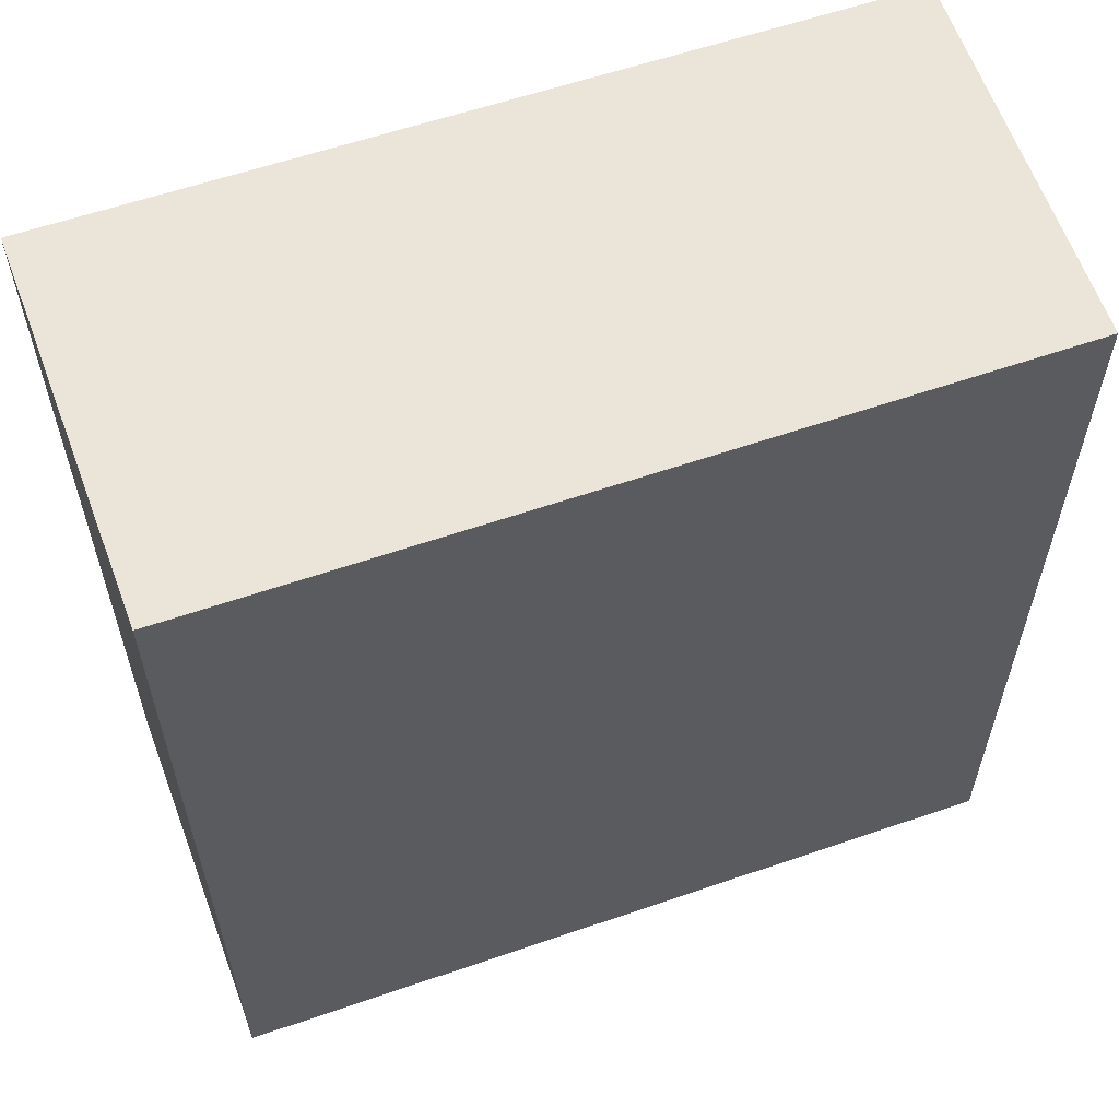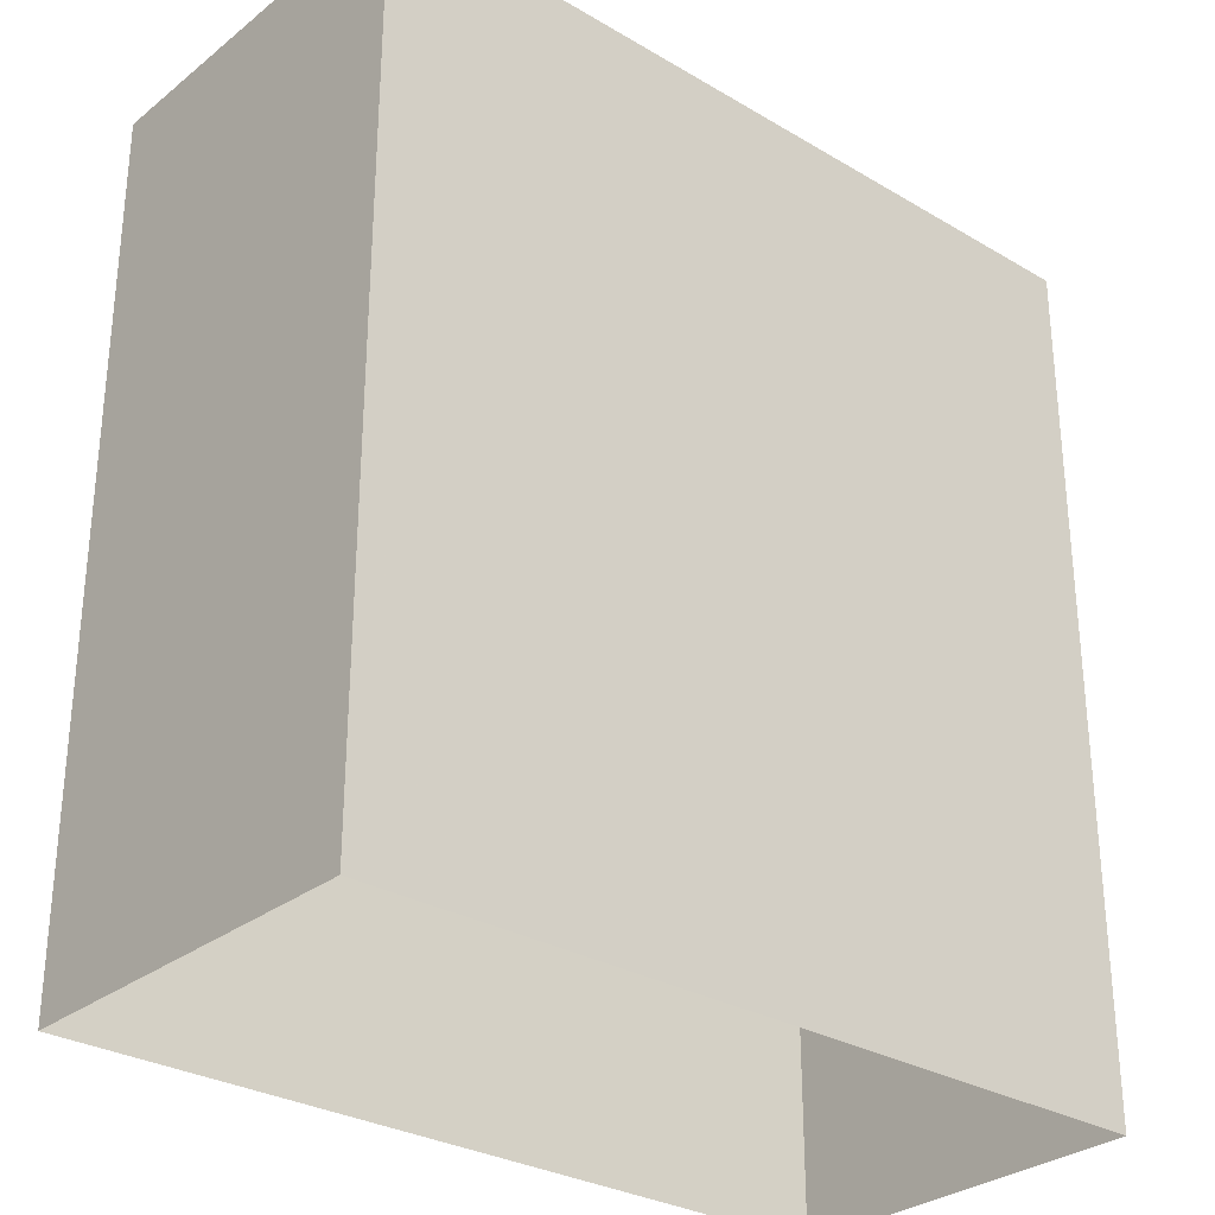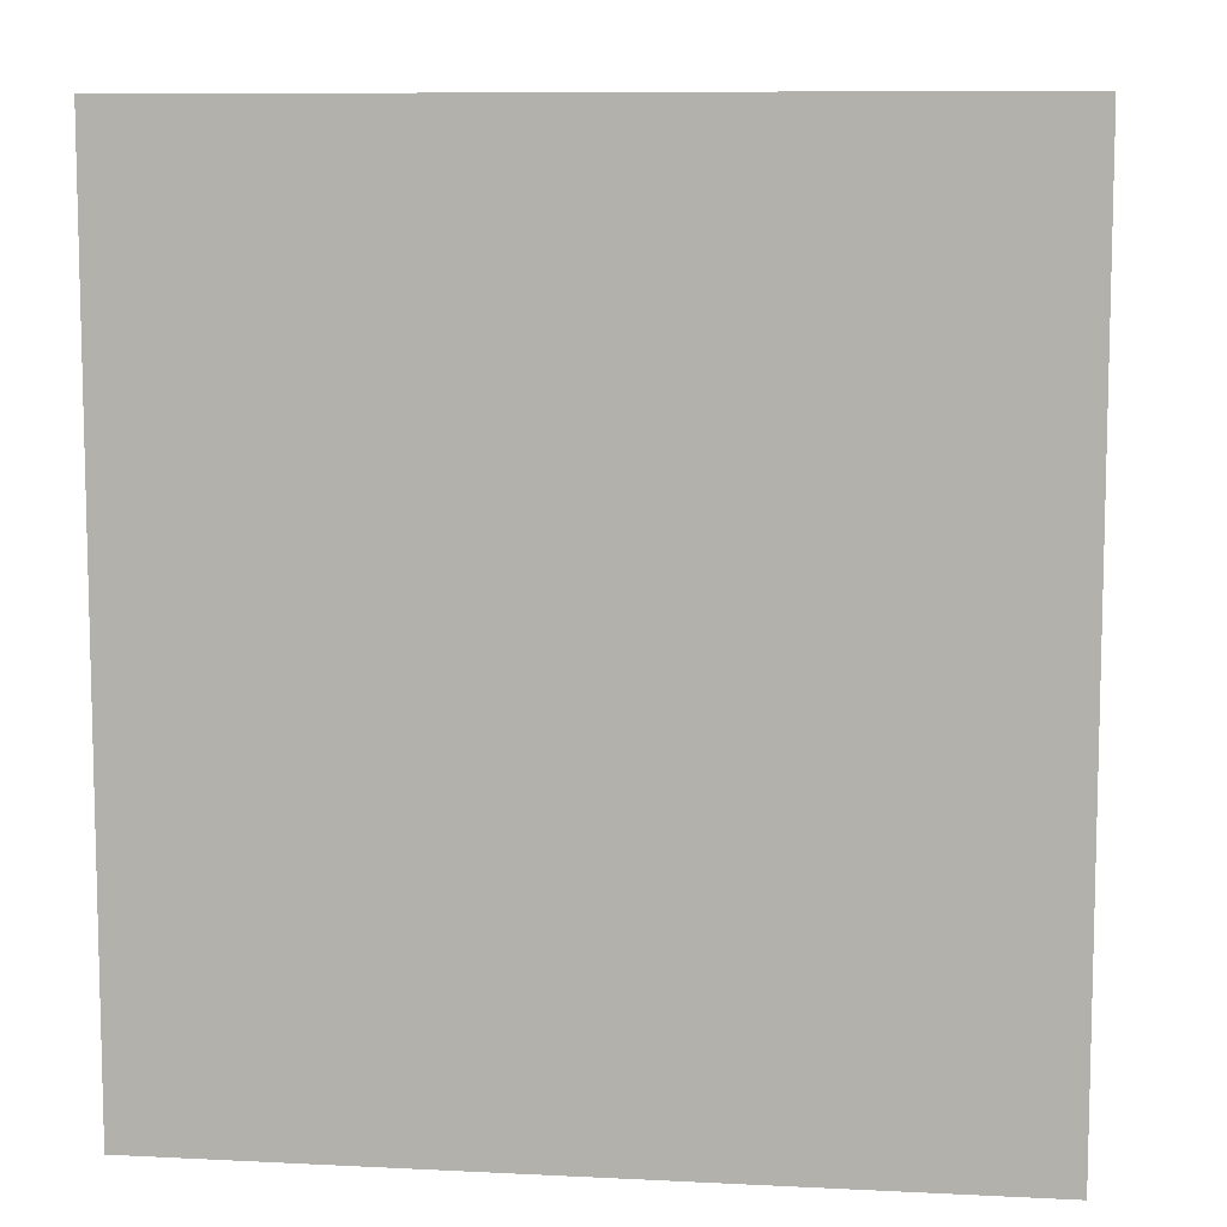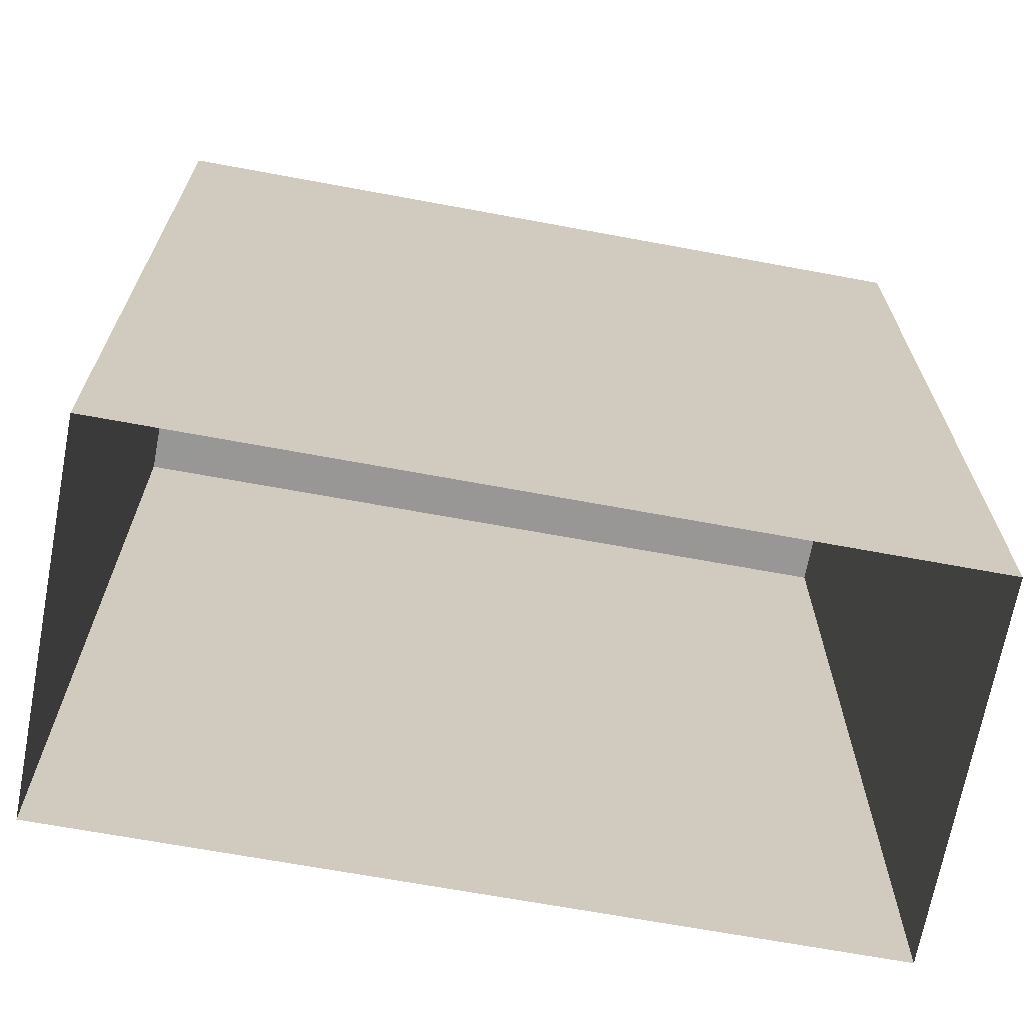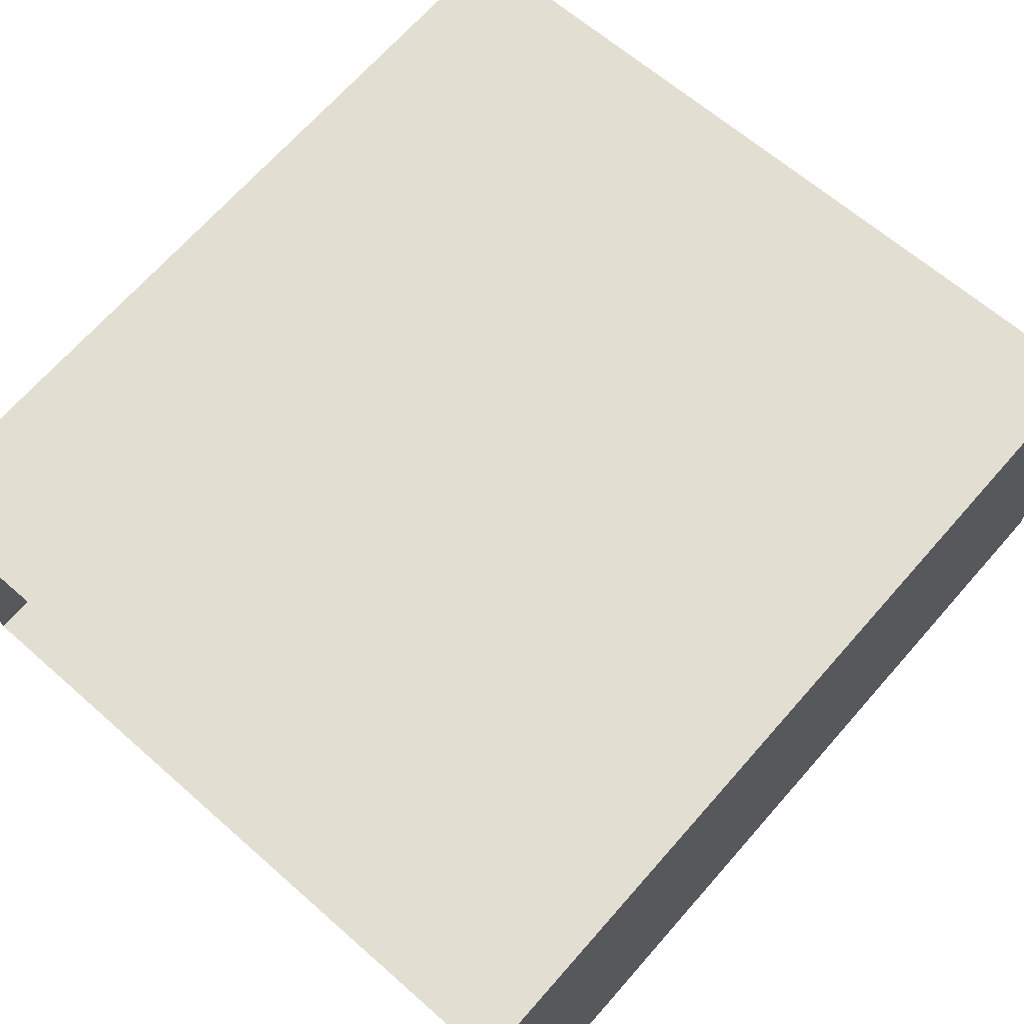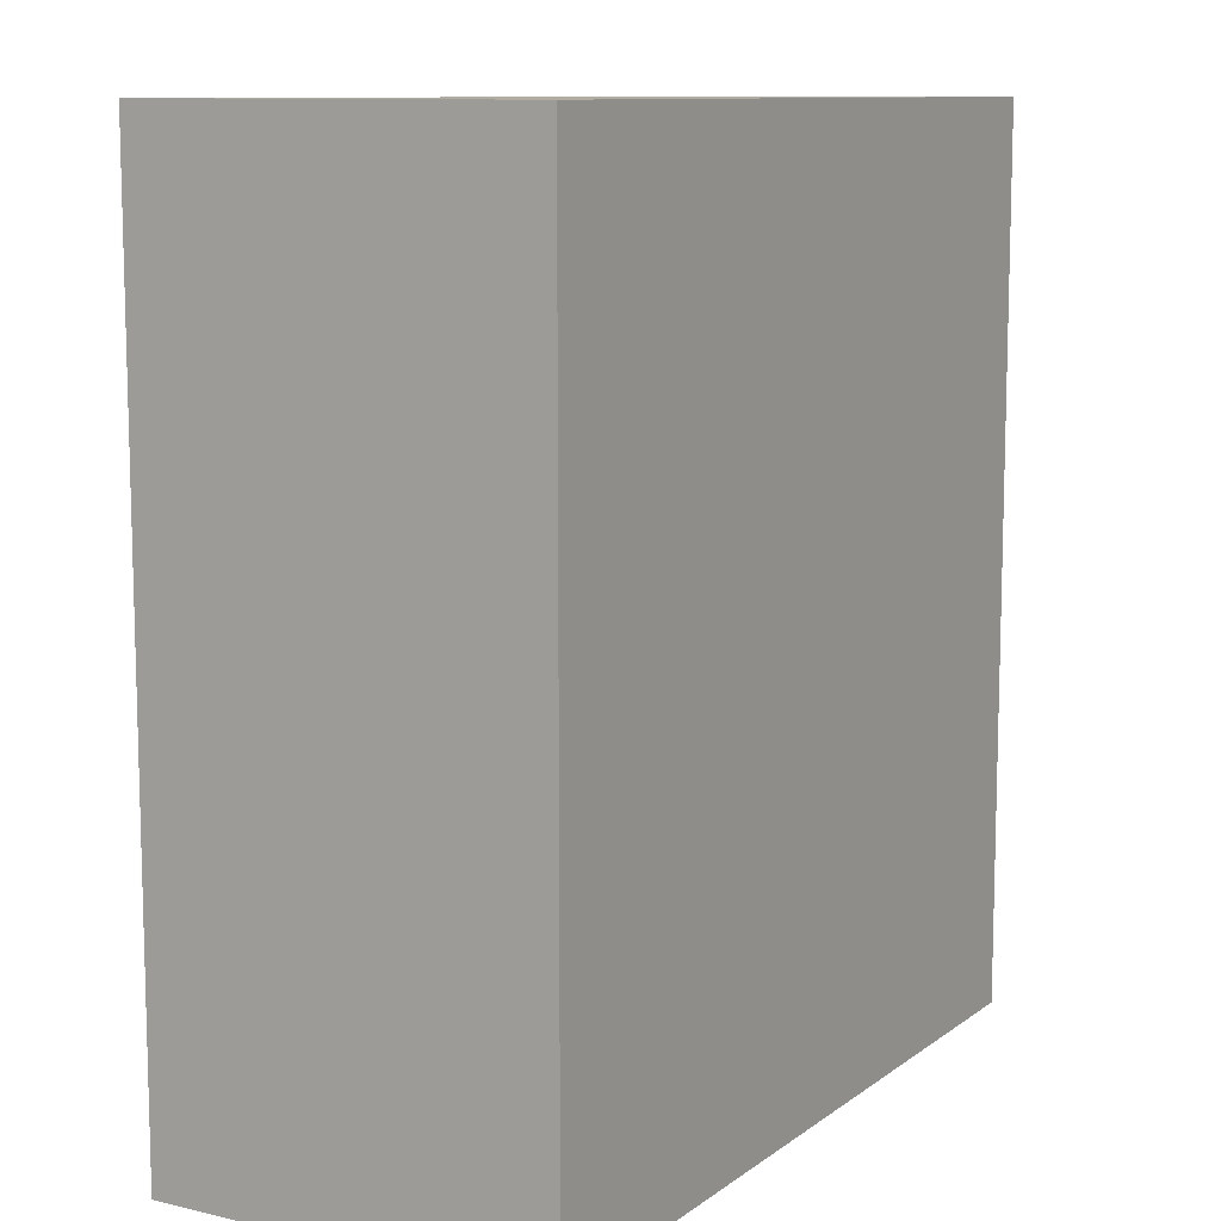
<metadata>
{"format":"obj","ext":"obj","renderer":"f3d","projection":"perspective","resolution":1024,"background":"white","views":[{"elev":59.8,"azim":157.4,"up":"+Z"},{"elev":-29.5,"azim":135.9,"up":"+Z"},{"elev":8.8,"azim":4.3,"up":"+Z"},{"elev":-68.1,"azim":166.3,"up":"+Z"},{"elev":69.1,"azim":-138.5,"up":"+Y"},{"elev":10.3,"azim":-63.1,"up":"+Z"}]}
</metadata>
<code>
v -3.721e+05 -1.039e+05 31.91
v -3.721e+05 -1.039e+05 31.91
v -3.721e+05 -1.039e+05 31.91
v -3.721e+05 -1.039e+05 31.91
v -3.721e+05 -1.039e+05 36.34
v -3.721e+05 -1.039e+05 36.34
v -3.721e+05 -1.039e+05 36.34
v -3.721e+05 -1.039e+05 36.34
f 1 2 3
f 1 4 2
f 5 6 7
f 5 8 6
f 6 1 3
f 7 6 3
f 7 3 2
f 5 7 2
f 8 2 4
f 8 5 2
f 8 4 1
f 6 8 1

</code>
